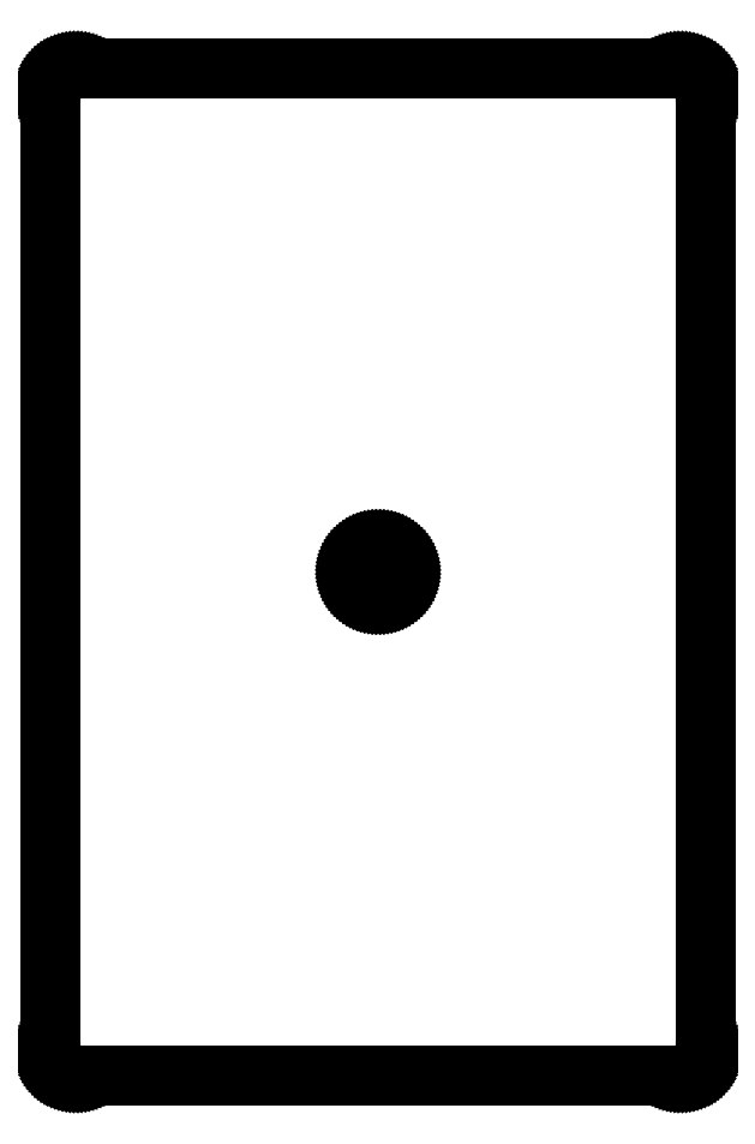
<metadata>
{"format":"dxf","ext":"dxf","renderer":"ezdxf+matplotlib","layout":"modelspace","background":"white","min_lineweight":24,"dpi":150}
</metadata>
<code>
0
SECTION
2
ENTITIES
0
LINE
8
0
10
-65
11
-65
20
-95
21
95
0
LINE
8
0
10
-65
11
-64.99
20
95
21
95.31
0
LINE
8
0
10
-64.99
11
-64.96
20
95.31
21
95.63
0
LINE
8
0
10
-64.96
11
-64.91
20
95.63
21
95.94
0
LINE
8
0
10
-64.91
11
-64.84
20
95.94
21
96.24
0
LINE
8
0
10
-64.84
11
-64.75
20
96.24
21
96.55
0
LINE
8
0
10
-64.75
11
-64.65
20
96.55
21
96.84
0
LINE
8
0
10
-64.65
11
-64.52
20
96.84
21
97.13
0
LINE
8
0
10
-64.52
11
-64.38
20
97.13
21
97.41
0
LINE
8
0
10
-64.38
11
-64.22
20
97.41
21
97.68
0
LINE
8
0
10
-64.22
11
-64.05
20
97.68
21
97.94
0
LINE
8
0
10
-64.05
11
-63.85
20
97.94
21
98.19
0
LINE
8
0
10
-63.85
11
-63.65
20
98.19
21
98.42
0
LINE
8
0
10
-63.65
11
-63.42
20
98.42
21
98.64
0
LINE
8
0
10
-63.42
11
-63.19
20
98.64
21
98.85
0
LINE
8
0
10
-63.19
11
-62.94
20
98.85
21
99.05
0
LINE
8
0
10
-62.94
11
-62.68
20
99.05
21
99.22
0
LINE
8
0
10
-62.68
11
-62.41
20
99.22
21
99.38
0
LINE
8
0
10
-62.41
11
-62.13
20
99.38
21
99.52
0
LINE
8
0
10
-62.13
11
-61.84
20
99.52
21
99.65
0
LINE
8
0
10
-61.84
11
-61.55
20
99.65
21
99.75
0
LINE
8
0
10
-61.55
11
-61.24
20
99.75
21
99.84
0
LINE
8
0
10
-61.24
11
-60.94
20
99.84
21
99.91
0
LINE
8
0
10
-60.94
11
-60.63
20
99.91
21
99.96
0
LINE
8
0
10
-60.63
11
-60.31
20
99.96
21
99.99
0
LINE
8
0
10
-60.31
11
-60
20
99.99
21
100
0
LINE
8
0
10
-60
11
60
20
100
21
100
0
LINE
8
0
10
60
11
60.31
20
100
21
99.99
0
LINE
8
0
10
60.31
11
60.63
20
99.99
21
99.96
0
LINE
8
0
10
60.63
11
60.94
20
99.96
21
99.91
0
LINE
8
0
10
60.94
11
61.24
20
99.91
21
99.84
0
LINE
8
0
10
61.24
11
61.55
20
99.84
21
99.75
0
LINE
8
0
10
61.55
11
61.84
20
99.75
21
99.65
0
LINE
8
0
10
61.84
11
62.13
20
99.65
21
99.52
0
LINE
8
0
10
62.13
11
62.41
20
99.52
21
99.38
0
LINE
8
0
10
62.41
11
62.68
20
99.38
21
99.22
0
LINE
8
0
10
62.68
11
62.94
20
99.22
21
99.05
0
LINE
8
0
10
62.94
11
63.19
20
99.05
21
98.85
0
LINE
8
0
10
63.19
11
63.42
20
98.85
21
98.64
0
LINE
8
0
10
63.42
11
63.65
20
98.64
21
98.42
0
LINE
8
0
10
63.65
11
63.85
20
98.42
21
98.19
0
LINE
8
0
10
63.85
11
64.05
20
98.19
21
97.94
0
LINE
8
0
10
64.05
11
64.22
20
97.94
21
97.68
0
LINE
8
0
10
64.22
11
64.38
20
97.68
21
97.41
0
LINE
8
0
10
64.38
11
64.52
20
97.41
21
97.13
0
LINE
8
0
10
64.52
11
64.65
20
97.13
21
96.84
0
LINE
8
0
10
64.65
11
64.75
20
96.84
21
96.55
0
LINE
8
0
10
64.75
11
64.84
20
96.55
21
96.24
0
LINE
8
0
10
64.84
11
64.91
20
96.24
21
95.94
0
LINE
8
0
10
64.91
11
64.96
20
95.94
21
95.63
0
LINE
8
0
10
64.96
11
64.99
20
95.63
21
95.31
0
LINE
8
0
10
64.99
11
65
20
95.31
21
95
0
LINE
8
0
10
65
11
65
20
95
21
-95
0
LINE
8
0
10
65
11
64.99
20
-95
21
-95.31
0
LINE
8
0
10
64.99
11
64.96
20
-95.31
21
-95.63
0
LINE
8
0
10
64.96
11
64.91
20
-95.63
21
-95.94
0
LINE
8
0
10
64.91
11
64.84
20
-95.94
21
-96.24
0
LINE
8
0
10
64.84
11
64.75
20
-96.24
21
-96.55
0
LINE
8
0
10
64.75
11
64.65
20
-96.55
21
-96.84
0
LINE
8
0
10
64.65
11
64.52
20
-96.84
21
-97.13
0
LINE
8
0
10
64.52
11
64.38
20
-97.13
21
-97.41
0
LINE
8
0
10
64.38
11
64.22
20
-97.41
21
-97.68
0
LINE
8
0
10
64.22
11
64.05
20
-97.68
21
-97.94
0
LINE
8
0
10
64.05
11
63.85
20
-97.94
21
-98.19
0
LINE
8
0
10
63.85
11
63.65
20
-98.19
21
-98.42
0
LINE
8
0
10
63.65
11
63.42
20
-98.42
21
-98.64
0
LINE
8
0
10
63.42
11
63.19
20
-98.64
21
-98.85
0
LINE
8
0
10
63.19
11
62.94
20
-98.85
21
-99.05
0
LINE
8
0
10
62.94
11
62.68
20
-99.05
21
-99.22
0
LINE
8
0
10
62.68
11
62.41
20
-99.22
21
-99.38
0
LINE
8
0
10
62.41
11
62.13
20
-99.38
21
-99.52
0
LINE
8
0
10
62.13
11
61.84
20
-99.52
21
-99.65
0
LINE
8
0
10
61.84
11
61.55
20
-99.65
21
-99.75
0
LINE
8
0
10
61.55
11
61.24
20
-99.75
21
-99.84
0
LINE
8
0
10
61.24
11
60.94
20
-99.84
21
-99.91
0
LINE
8
0
10
60.94
11
60.63
20
-99.91
21
-99.96
0
LINE
8
0
10
60.63
11
60.31
20
-99.96
21
-99.99
0
LINE
8
0
10
60.31
11
60
20
-99.99
21
-100
0
LINE
8
0
10
60
11
-60
20
-100
21
-100
0
LINE
8
0
10
-60
11
-60.31
20
-100
21
-99.99
0
LINE
8
0
10
-60.31
11
-60.63
20
-99.99
21
-99.96
0
LINE
8
0
10
-60.63
11
-60.94
20
-99.96
21
-99.91
0
LINE
8
0
10
-60.94
11
-61.24
20
-99.91
21
-99.84
0
LINE
8
0
10
-61.24
11
-61.55
20
-99.84
21
-99.75
0
LINE
8
0
10
-61.55
11
-61.84
20
-99.75
21
-99.65
0
LINE
8
0
10
-61.84
11
-62.13
20
-99.65
21
-99.52
0
LINE
8
0
10
-62.13
11
-62.41
20
-99.52
21
-99.38
0
LINE
8
0
10
-62.41
11
-62.68
20
-99.38
21
-99.22
0
LINE
8
0
10
-62.68
11
-62.94
20
-99.22
21
-99.05
0
LINE
8
0
10
-62.94
11
-63.19
20
-99.05
21
-98.85
0
LINE
8
0
10
-63.19
11
-63.42
20
-98.85
21
-98.64
0
LINE
8
0
10
-63.42
11
-63.65
20
-98.64
21
-98.42
0
LINE
8
0
10
-63.65
11
-63.85
20
-98.42
21
-98.19
0
LINE
8
0
10
-63.85
11
-64.05
20
-98.19
21
-97.94
0
LINE
8
0
10
-64.05
11
-64.22
20
-97.94
21
-97.68
0
LINE
8
0
10
-64.22
11
-64.38
20
-97.68
21
-97.41
0
LINE
8
0
10
-64.38
11
-64.52
20
-97.41
21
-97.13
0
LINE
8
0
10
-64.52
11
-64.65
20
-97.13
21
-96.84
0
LINE
8
0
10
-64.65
11
-64.75
20
-96.84
21
-96.55
0
LINE
8
0
10
-64.75
11
-64.84
20
-96.55
21
-96.24
0
LINE
8
0
10
-64.84
11
-64.91
20
-96.24
21
-95.94
0
LINE
8
0
10
-64.91
11
-64.96
20
-95.94
21
-95.63
0
LINE
8
0
10
-64.96
11
-64.99
20
-95.63
21
-95.31
0
LINE
8
0
10
-64.99
11
-65
20
-95.31
21
-95
0
LINE
8
0
10
-5
11
-4.99
20
0
21
0.314
0
LINE
8
0
10
-4.99
11
-4.961
20
0.314
21
0.627
0
LINE
8
0
10
-4.961
11
-4.911
20
0.627
21
0.937
0
LINE
8
0
10
-4.911
11
-4.843
20
0.937
21
1.243
0
LINE
8
0
10
-4.843
11
-4.755
20
1.243
21
1.545
0
LINE
8
0
10
-4.755
11
-4.649
20
1.545
21
1.841
0
LINE
8
0
10
-4.649
11
-4.524
20
1.841
21
2.129
0
LINE
8
0
10
-4.524
11
-4.382
20
2.129
21
2.409
0
LINE
8
0
10
-4.382
11
-4.222
20
2.409
21
2.679
0
LINE
8
0
10
-4.222
11
-4.045
20
2.679
21
2.939
0
LINE
8
0
10
-4.045
11
-3.853
20
2.939
21
3.187
0
LINE
8
0
10
-3.853
11
-3.645
20
3.187
21
3.423
0
LINE
8
0
10
-3.645
11
-3.423
20
3.423
21
3.645
0
LINE
8
0
10
-3.423
11
-3.187
20
3.645
21
3.853
0
LINE
8
0
10
-3.187
11
-2.939
20
3.853
21
4.045
0
LINE
8
0
10
-2.939
11
-2.679
20
4.045
21
4.222
0
LINE
8
0
10
-2.679
11
-2.409
20
4.222
21
4.382
0
LINE
8
0
10
-2.409
11
-2.129
20
4.382
21
4.524
0
LINE
8
0
10
-2.129
11
-1.841
20
4.524
21
4.649
0
LINE
8
0
10
-1.841
11
-1.545
20
4.649
21
4.755
0
LINE
8
0
10
-1.545
11
-1.243
20
4.755
21
4.843
0
LINE
8
0
10
-1.243
11
-0.937
20
4.843
21
4.911
0
LINE
8
0
10
-0.937
11
-0.627
20
4.911
21
4.961
0
LINE
8
0
10
-0.627
11
-0.314
20
4.961
21
4.99
0
LINE
8
0
10
-0.314
11
0
20
4.99
21
5
0
LINE
8
0
10
0
11
0.314
20
5
21
4.99
0
LINE
8
0
10
0.314
11
0.627
20
4.99
21
4.961
0
LINE
8
0
10
0.627
11
0.937
20
4.961
21
4.911
0
LINE
8
0
10
0.937
11
1.243
20
4.911
21
4.843
0
LINE
8
0
10
1.243
11
1.545
20
4.843
21
4.755
0
LINE
8
0
10
1.545
11
1.841
20
4.755
21
4.649
0
LINE
8
0
10
1.841
11
2.129
20
4.649
21
4.524
0
LINE
8
0
10
2.129
11
2.409
20
4.524
21
4.382
0
LINE
8
0
10
2.409
11
2.679
20
4.382
21
4.222
0
LINE
8
0
10
2.679
11
2.939
20
4.222
21
4.045
0
LINE
8
0
10
2.939
11
3.187
20
4.045
21
3.853
0
LINE
8
0
10
3.187
11
3.423
20
3.853
21
3.645
0
LINE
8
0
10
3.423
11
3.645
20
3.645
21
3.423
0
LINE
8
0
10
3.645
11
3.853
20
3.423
21
3.187
0
LINE
8
0
10
3.853
11
4.045
20
3.187
21
2.939
0
LINE
8
0
10
4.045
11
4.222
20
2.939
21
2.679
0
LINE
8
0
10
4.222
11
4.382
20
2.679
21
2.409
0
LINE
8
0
10
4.382
11
4.524
20
2.409
21
2.129
0
LINE
8
0
10
4.524
11
4.649
20
2.129
21
1.841
0
LINE
8
0
10
4.649
11
4.755
20
1.841
21
1.545
0
LINE
8
0
10
4.755
11
4.843
20
1.545
21
1.243
0
LINE
8
0
10
4.843
11
4.911
20
1.243
21
0.937
0
LINE
8
0
10
4.911
11
4.961
20
0.937
21
0.627
0
LINE
8
0
10
4.961
11
4.99
20
0.627
21
0.314
0
LINE
8
0
10
4.99
11
5
20
0.314
21
0
0
LINE
8
0
10
5
11
4.99
20
0
21
-0.314
0
LINE
8
0
10
4.99
11
4.961
20
-0.314
21
-0.627
0
LINE
8
0
10
4.961
11
4.911
20
-0.627
21
-0.937
0
LINE
8
0
10
4.911
11
4.843
20
-0.937
21
-1.243
0
LINE
8
0
10
4.843
11
4.755
20
-1.243
21
-1.545
0
LINE
8
0
10
4.755
11
4.649
20
-1.545
21
-1.841
0
LINE
8
0
10
4.649
11
4.524
20
-1.841
21
-2.129
0
LINE
8
0
10
4.524
11
4.382
20
-2.129
21
-2.409
0
LINE
8
0
10
4.382
11
4.222
20
-2.409
21
-2.679
0
LINE
8
0
10
4.222
11
4.045
20
-2.679
21
-2.939
0
LINE
8
0
10
4.045
11
3.853
20
-2.939
21
-3.187
0
LINE
8
0
10
3.853
11
3.645
20
-3.187
21
-3.423
0
LINE
8
0
10
3.645
11
3.423
20
-3.423
21
-3.645
0
LINE
8
0
10
3.423
11
3.187
20
-3.645
21
-3.853
0
LINE
8
0
10
3.187
11
2.939
20
-3.853
21
-4.045
0
LINE
8
0
10
2.939
11
2.679
20
-4.045
21
-4.222
0
LINE
8
0
10
2.679
11
2.409
20
-4.222
21
-4.382
0
LINE
8
0
10
2.409
11
2.129
20
-4.382
21
-4.524
0
LINE
8
0
10
2.129
11
1.841
20
-4.524
21
-4.649
0
LINE
8
0
10
1.841
11
1.545
20
-4.649
21
-4.755
0
LINE
8
0
10
1.545
11
1.243
20
-4.755
21
-4.843
0
LINE
8
0
10
1.243
11
0.937
20
-4.843
21
-4.911
0
LINE
8
0
10
0.937
11
0.627
20
-4.911
21
-4.961
0
LINE
8
0
10
0.627
11
0.314
20
-4.961
21
-4.99
0
LINE
8
0
10
0.314
11
0
20
-4.99
21
-5
0
LINE
8
0
10
0
11
-0.314
20
-5
21
-4.99
0
LINE
8
0
10
-0.314
11
-0.627
20
-4.99
21
-4.961
0
LINE
8
0
10
-0.627
11
-0.937
20
-4.961
21
-4.911
0
LINE
8
0
10
-0.937
11
-1.243
20
-4.911
21
-4.843
0
LINE
8
0
10
-1.243
11
-1.545
20
-4.843
21
-4.755
0
LINE
8
0
10
-1.545
11
-1.841
20
-4.755
21
-4.649
0
LINE
8
0
10
-1.841
11
-2.129
20
-4.649
21
-4.524
0
LINE
8
0
10
-2.129
11
-2.409
20
-4.524
21
-4.382
0
LINE
8
0
10
-2.409
11
-2.679
20
-4.382
21
-4.222
0
LINE
8
0
10
-2.679
11
-2.939
20
-4.222
21
-4.045
0
LINE
8
0
10
-2.939
11
-3.187
20
-4.045
21
-3.853
0
LINE
8
0
10
-3.187
11
-3.423
20
-3.853
21
-3.645
0
LINE
8
0
10
-3.423
11
-3.645
20
-3.645
21
-3.423
0
LINE
8
0
10
-3.645
11
-3.853
20
-3.423
21
-3.187
0
LINE
8
0
10
-3.853
11
-4.045
20
-3.187
21
-2.939
0
LINE
8
0
10
-4.045
11
-4.222
20
-2.939
21
-2.679
0
LINE
8
0
10
-4.222
11
-4.382
20
-2.679
21
-2.409
0
LINE
8
0
10
-4.382
11
-4.524
20
-2.409
21
-2.129
0
LINE
8
0
10
-4.524
11
-4.649
20
-2.129
21
-1.841
0
LINE
8
0
10
-4.649
11
-4.755
20
-1.841
21
-1.545
0
LINE
8
0
10
-4.755
11
-4.843
20
-1.545
21
-1.243
0
LINE
8
0
10
-4.843
11
-4.911
20
-1.243
21
-0.937
0
LINE
8
0
10
-4.911
11
-4.961
20
-0.937
21
-0.627
0
LINE
8
0
10
-4.961
11
-4.99
20
-0.627
21
-0.314
0
LINE
8
0
10
-4.99
11
-5
20
-0.314
21
0
0
ENDSEC
0
EOF

</code>
